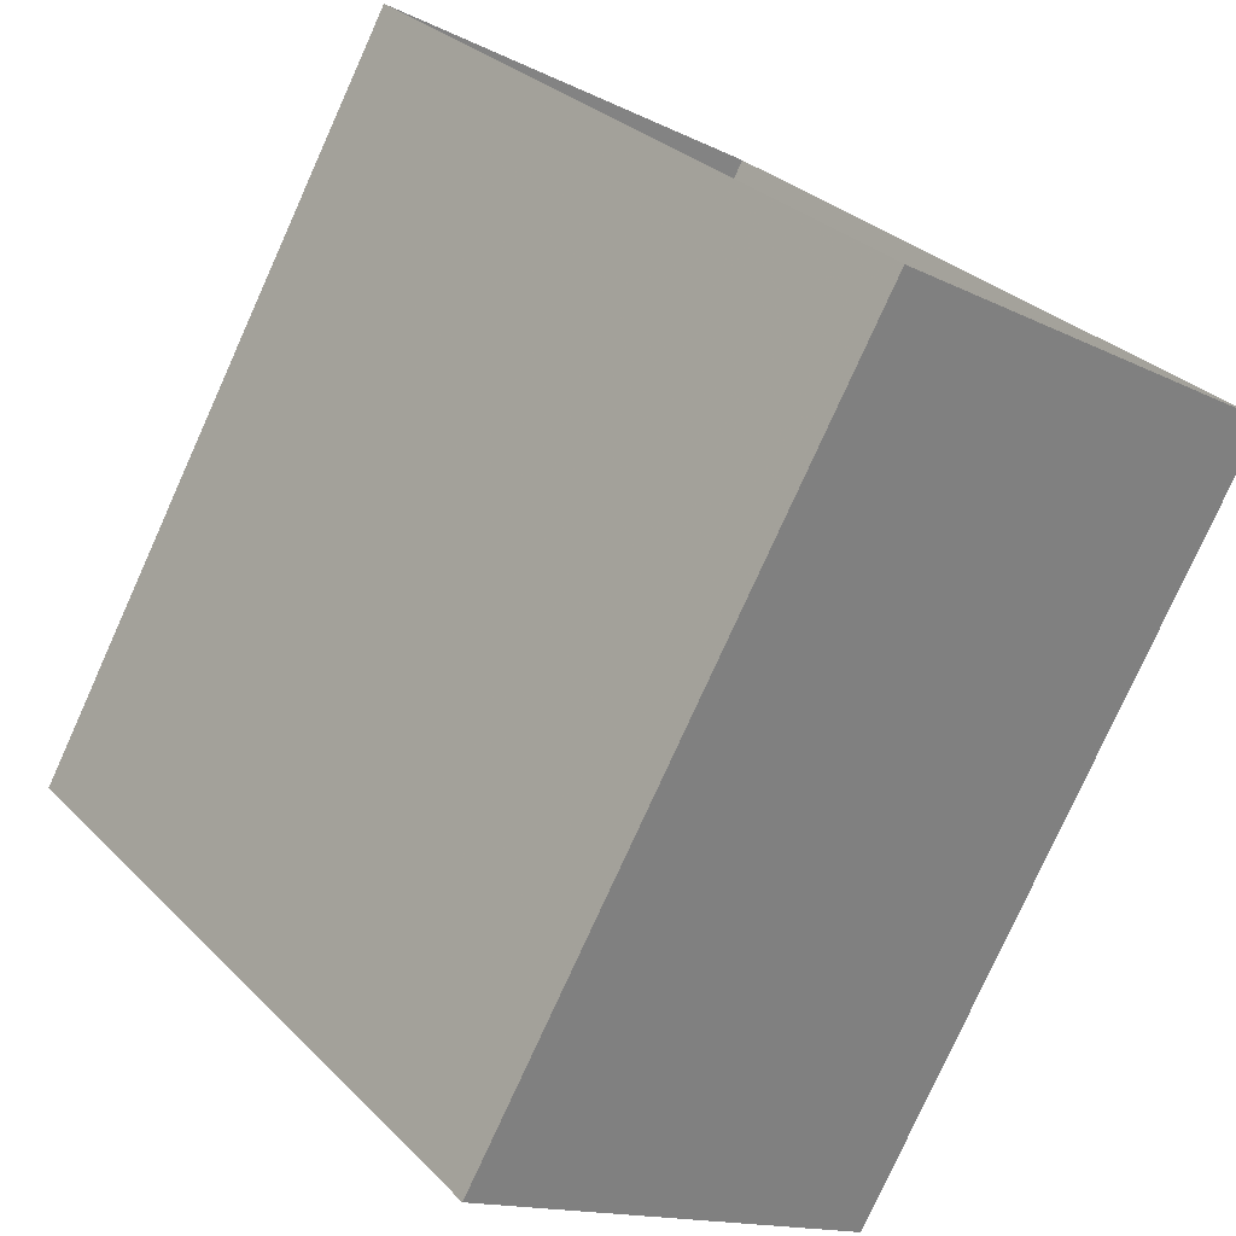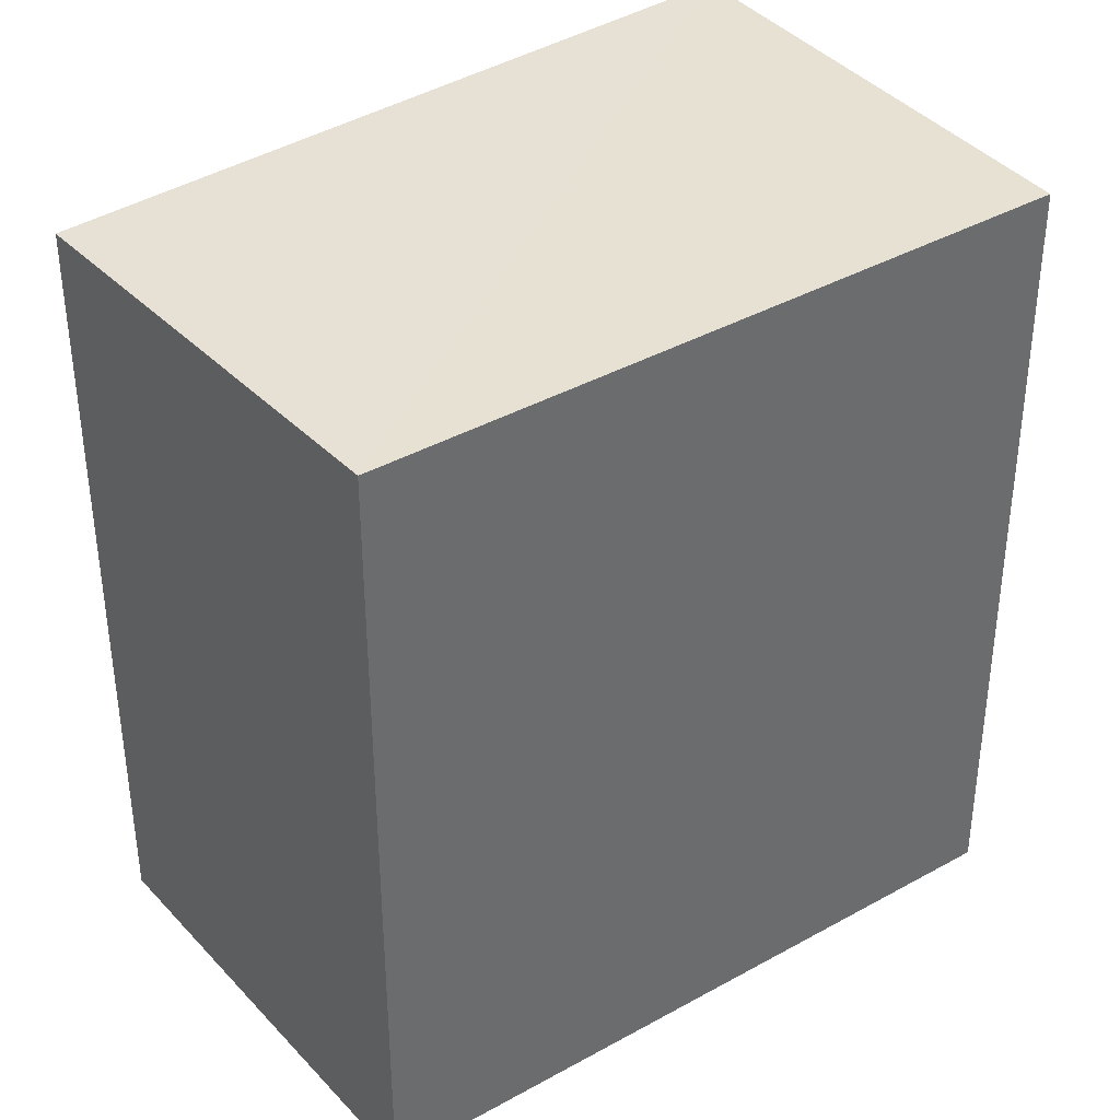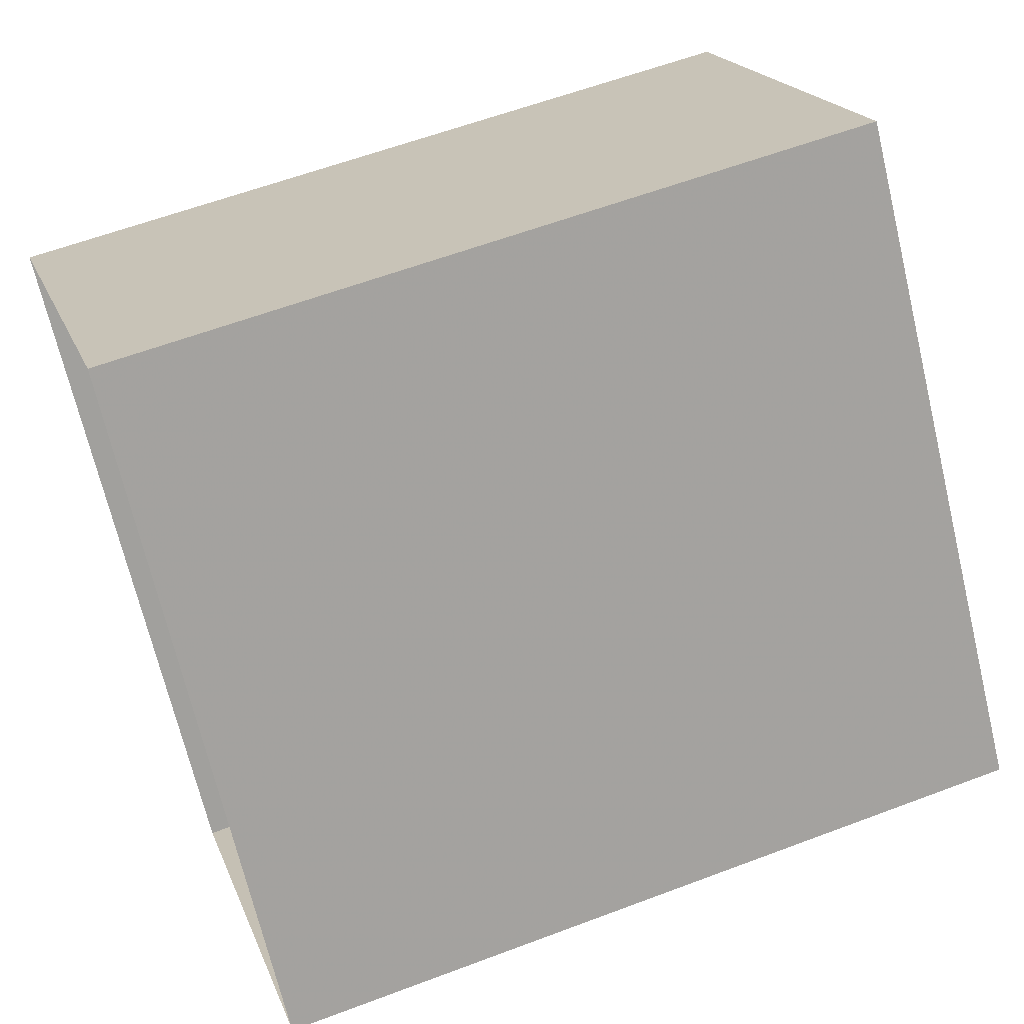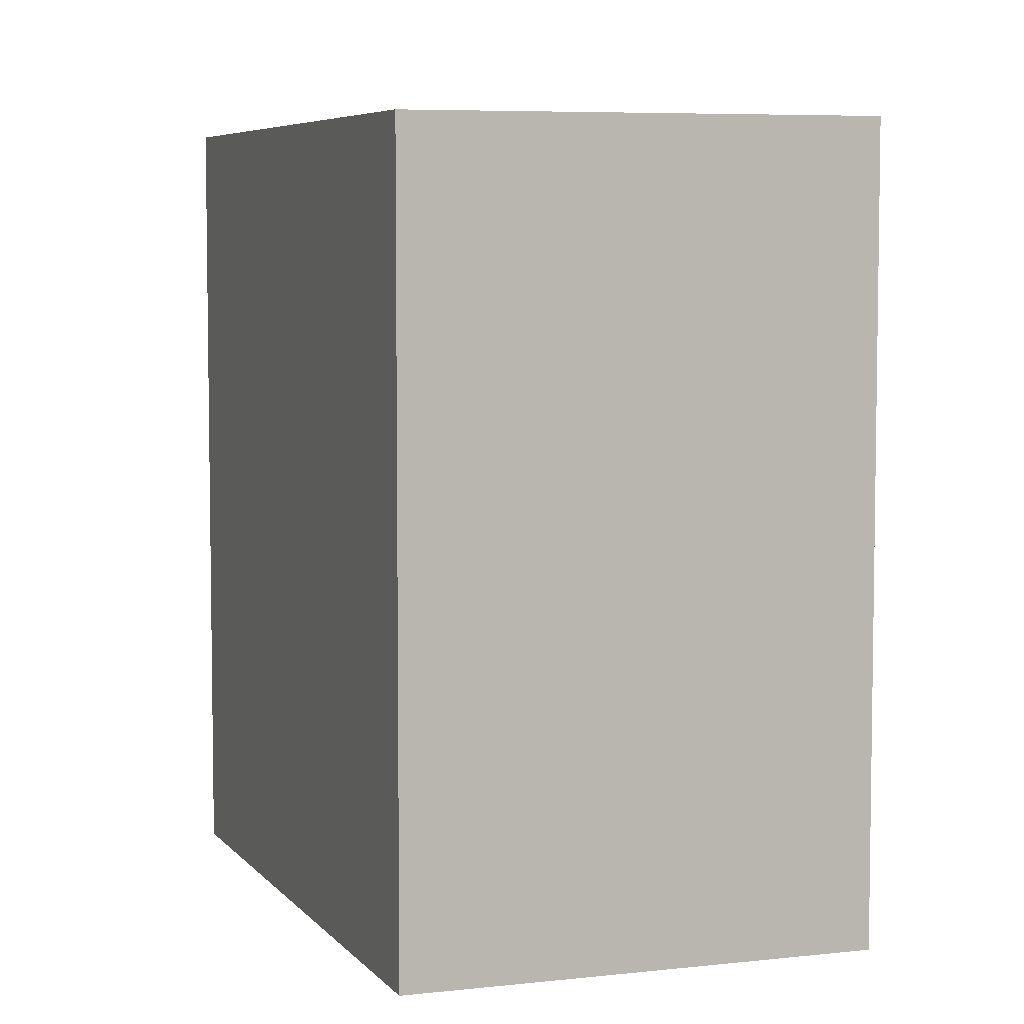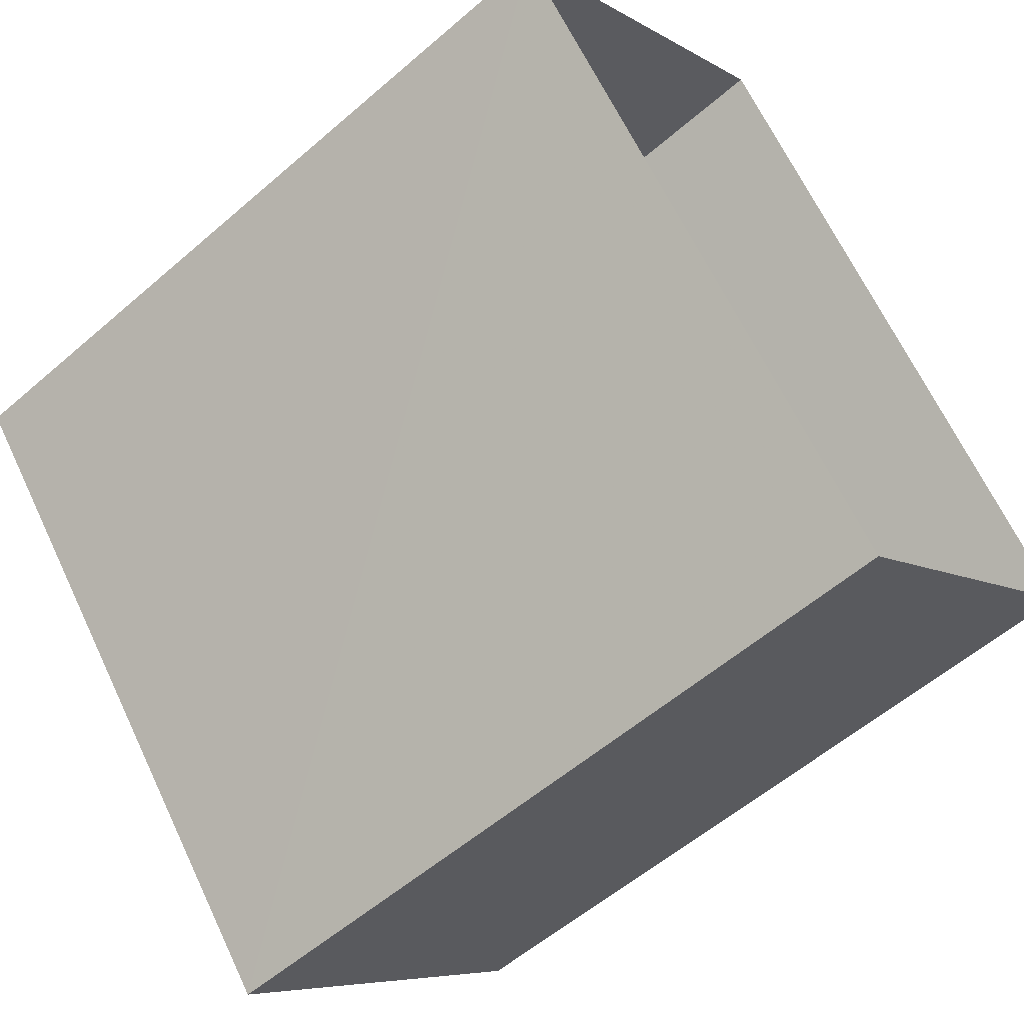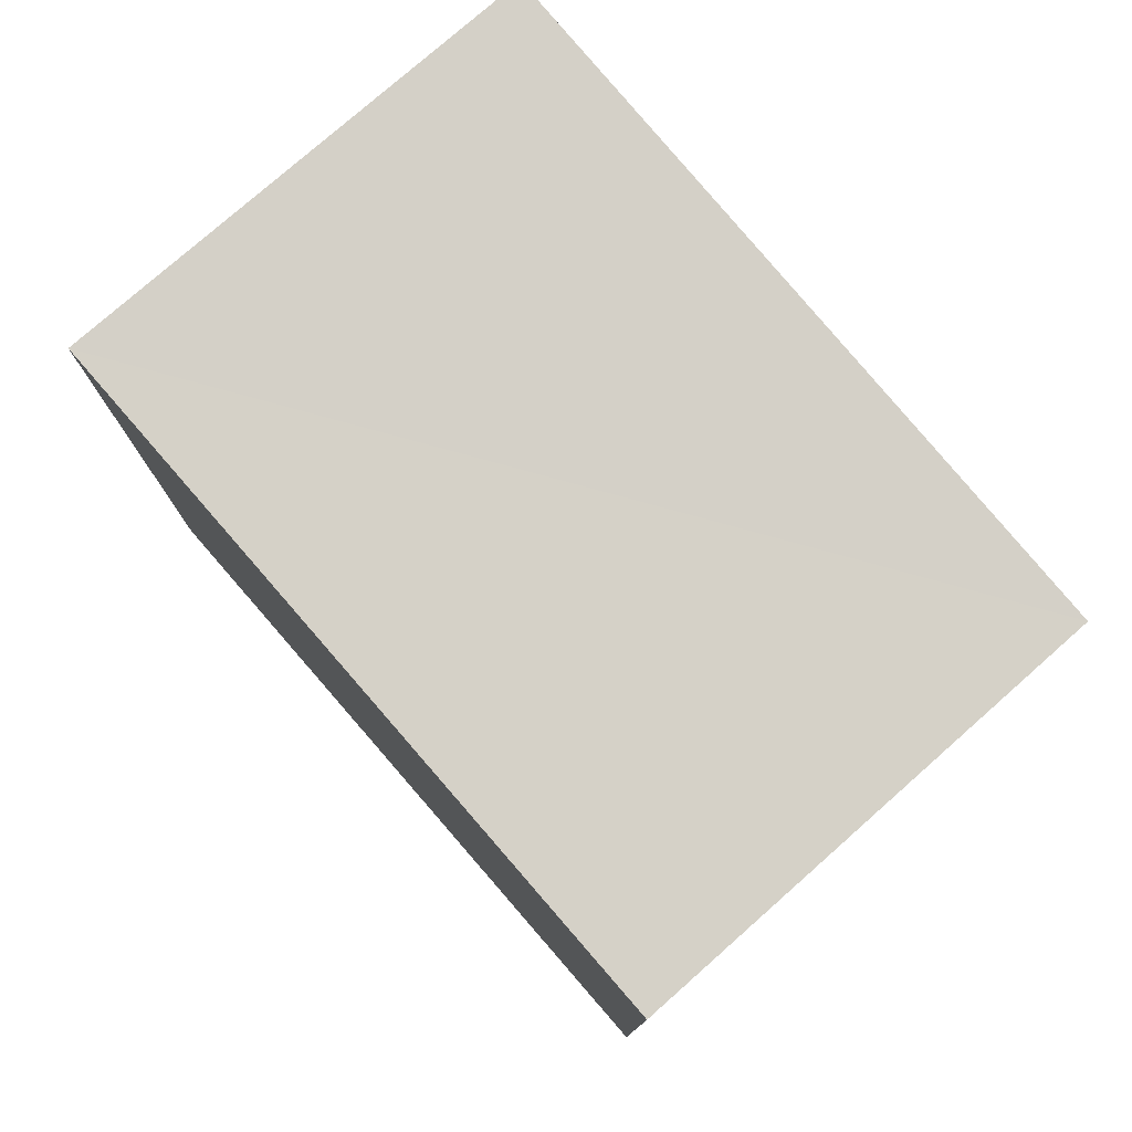
<metadata>
{"format":"obj","ext":"obj","renderer":"f3d","projection":"perspective","resolution":1024,"background":"white","views":[{"elev":-79.0,"azim":155.7,"up":"+Y"},{"elev":39.0,"azim":-165.8,"up":"+Z"},{"elev":59.2,"azim":-111.2,"up":"+Y"},{"elev":6.0,"azim":-60.5,"up":"+Z"},{"elev":-56.2,"azim":132.3,"up":"+Y"},{"elev":79.8,"azim":99.5,"up":"+Z"}]}
</metadata>
<code>
v 1.201e+05 7.871e+05 14.8
v 1.201e+05 7.871e+05 14.8
v 1.201e+05 7.871e+05 14.8
v 1.201e+05 7.871e+05 14.8
v 1.201e+05 7.871e+05 17.83
v 1.201e+05 7.871e+05 17.83
v 1.201e+05 7.871e+05 17.83
v 1.201e+05 7.871e+05 17.83
f 1 2 3
f 4 1 3
f 5 6 7
f 8 5 7
f 6 4 3
f 7 6 3
f 6 1 4
f 6 5 1
f 5 2 1
f 5 8 2
f 7 3 2
f 8 7 2

</code>
